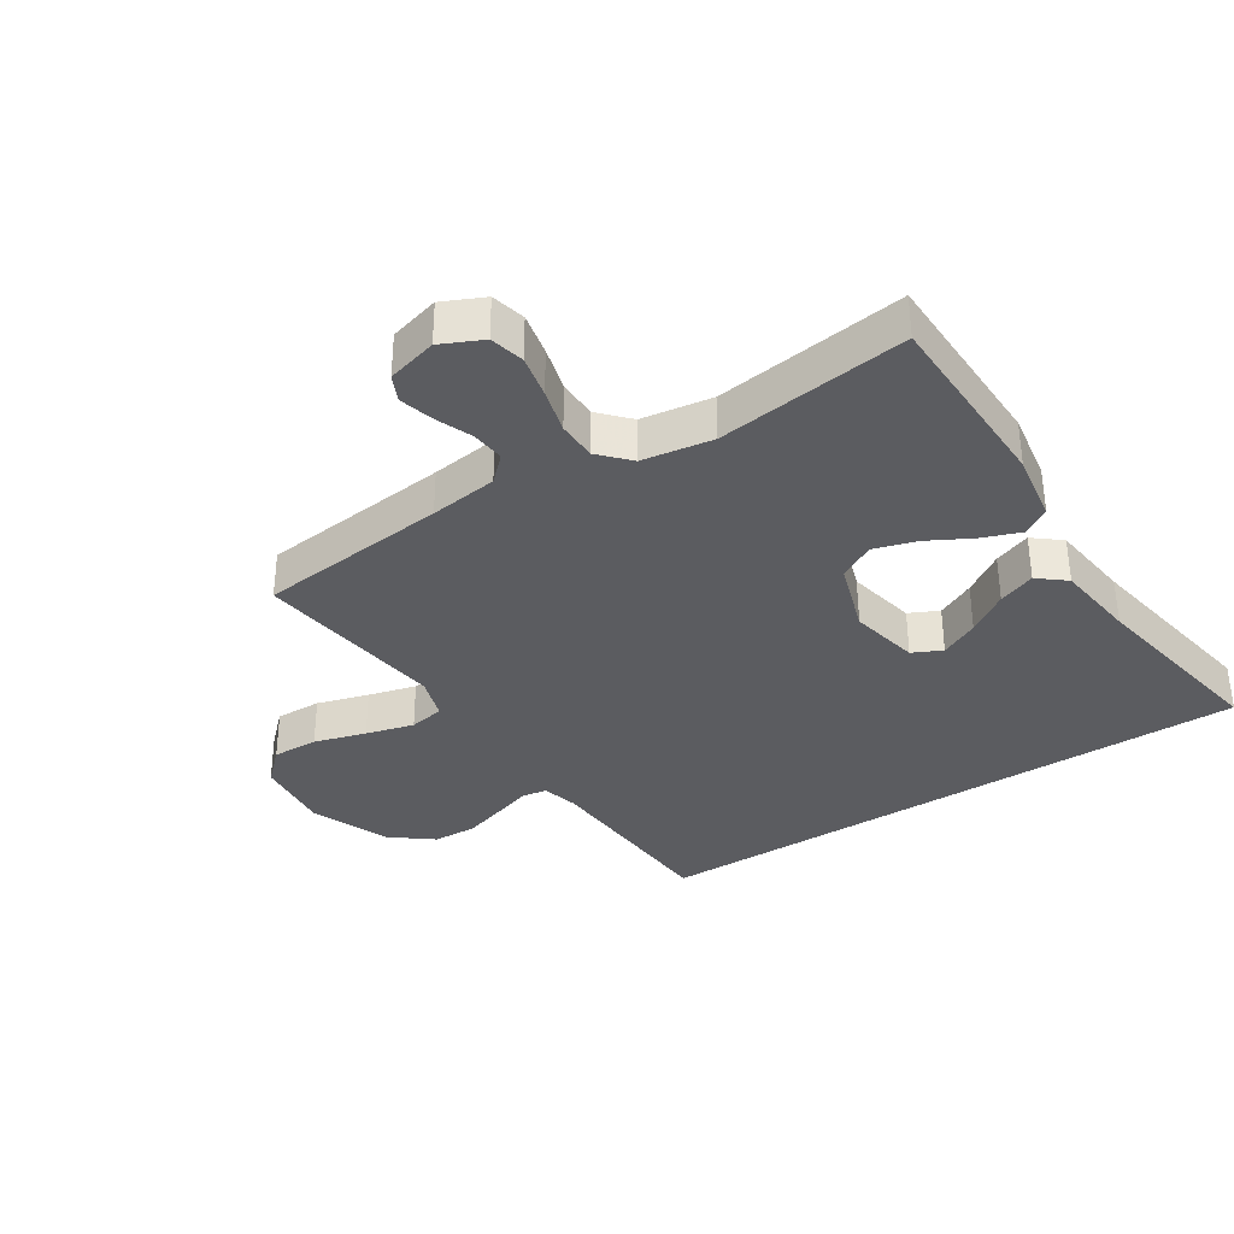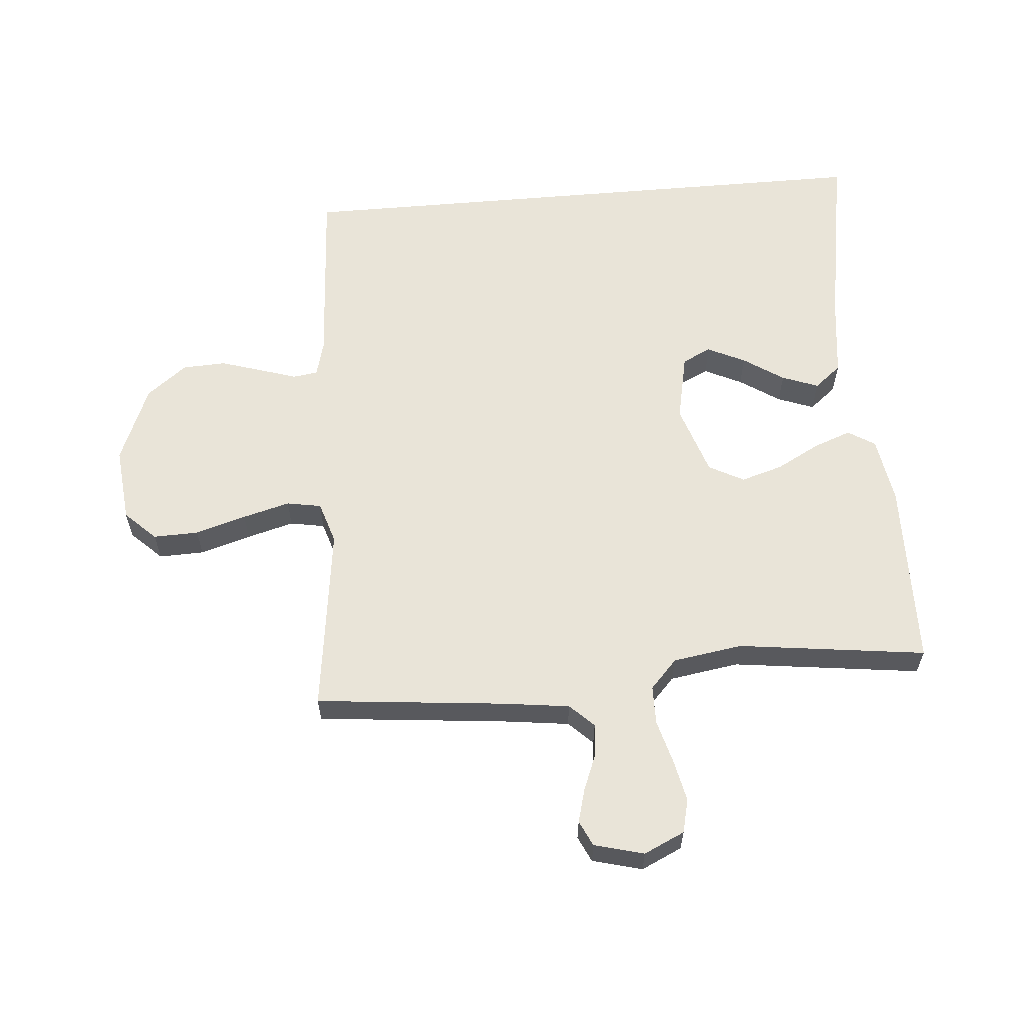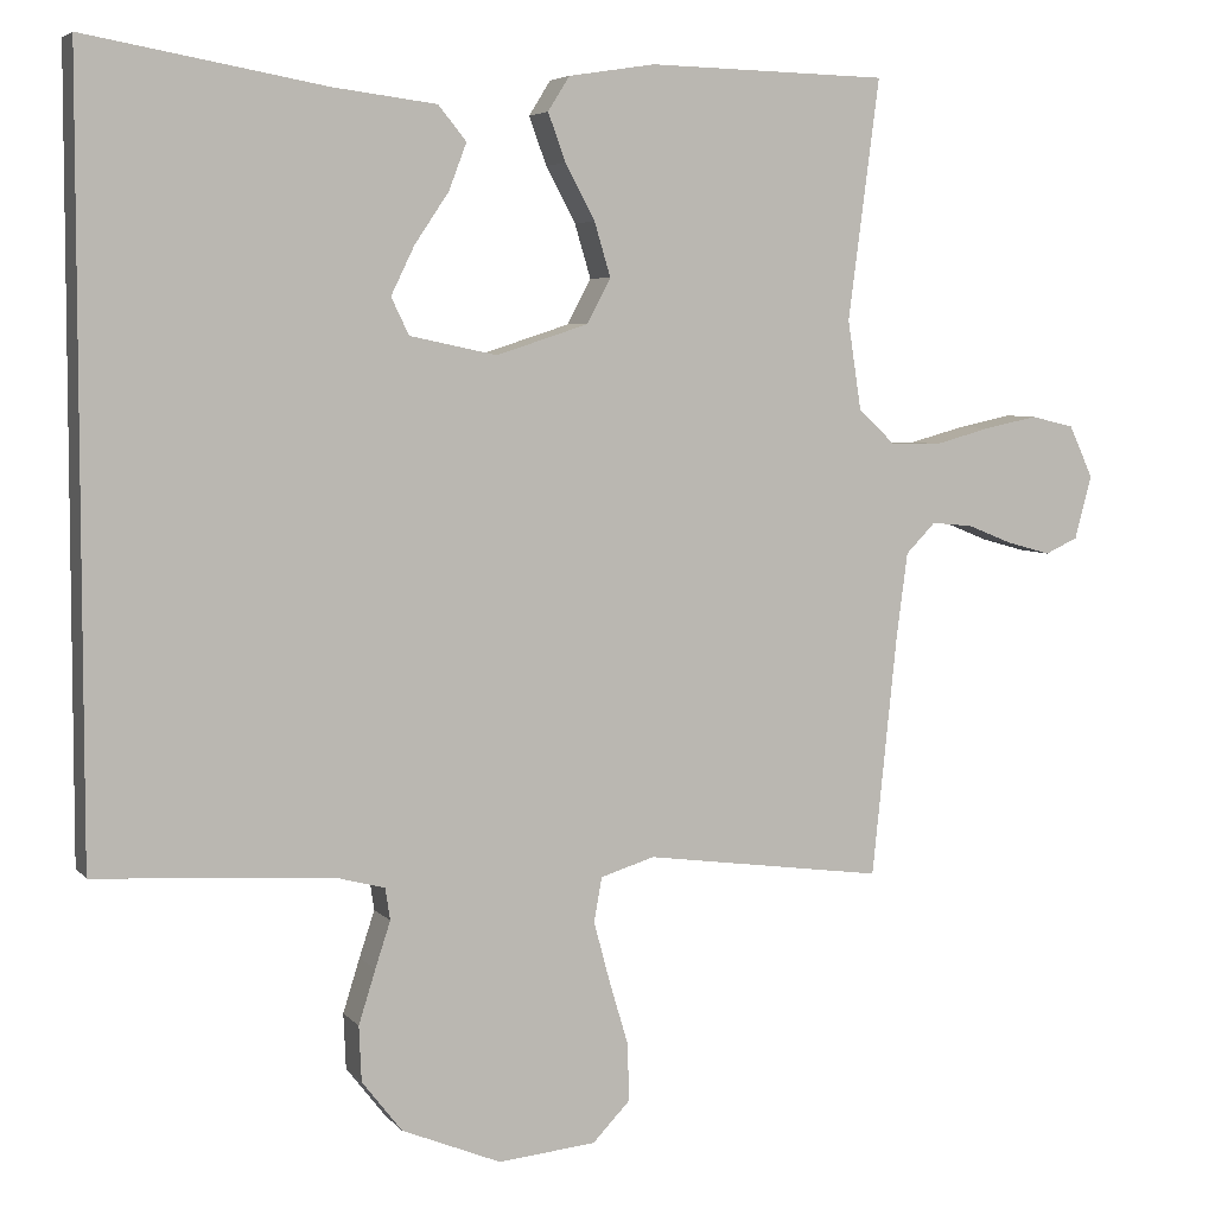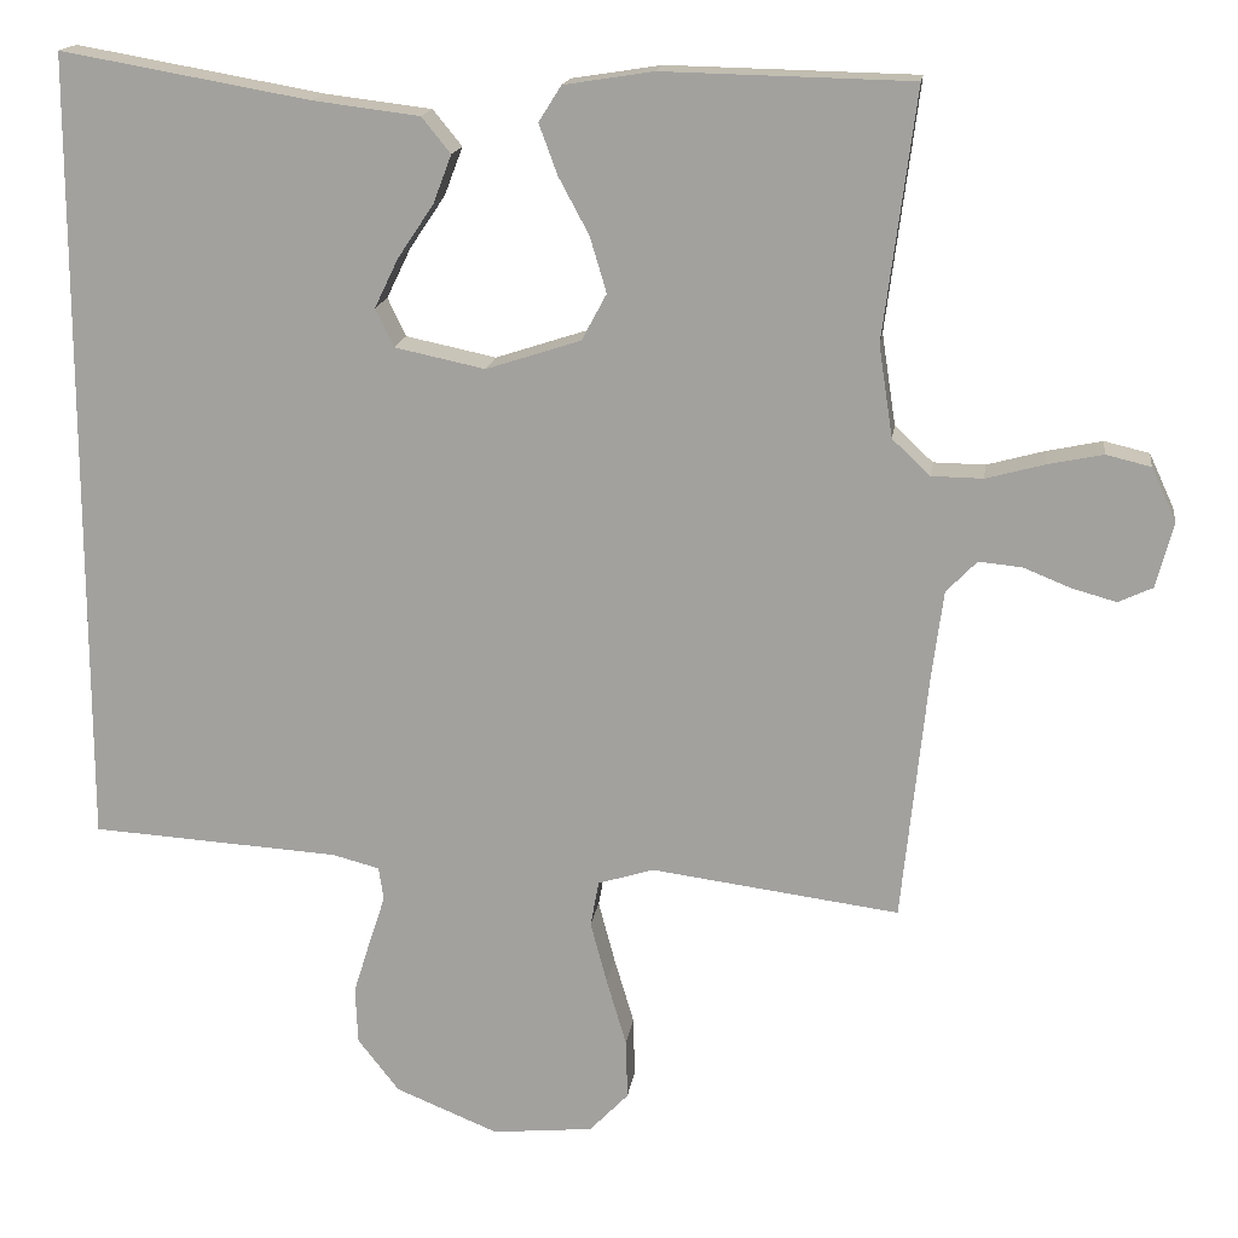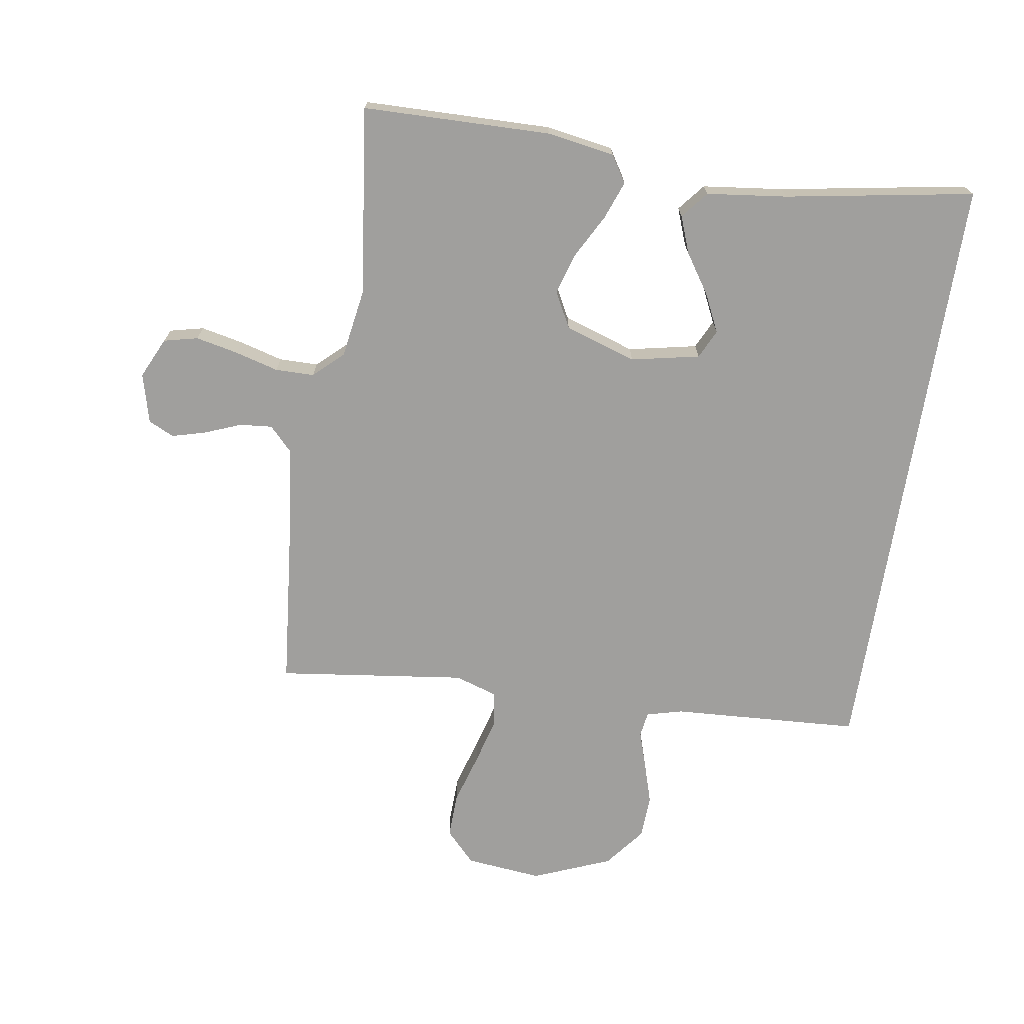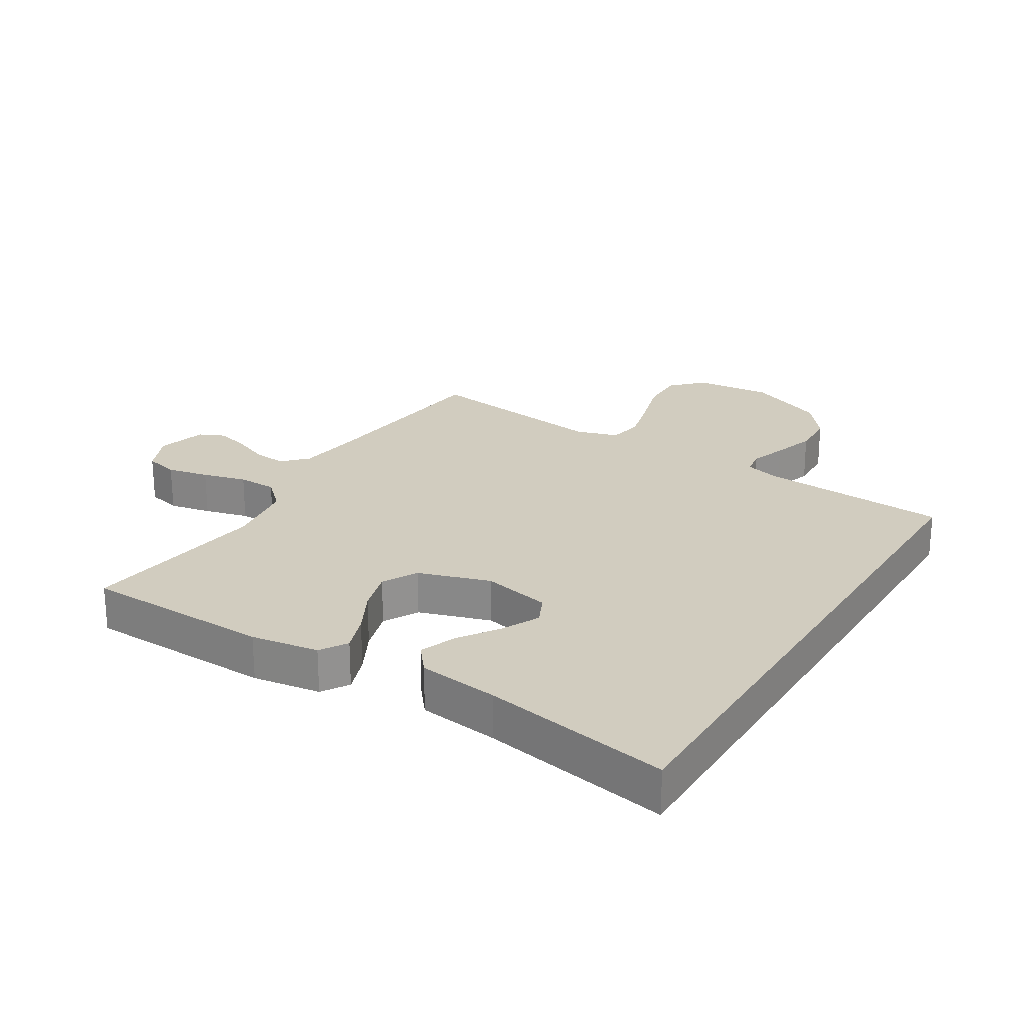
<metadata>
{"format":"obj","ext":"obj","renderer":"f3d","projection":"perspective","resolution":1024,"background":"white","views":[{"elev":-35.0,"azim":-57.2,"up":"+Y"},{"elev":60.1,"azim":-95.0,"up":"+Y"},{"elev":5.2,"azim":159.6,"up":"+Z"},{"elev":16.3,"azim":-172.2,"up":"+Z"},{"elev":-71.3,"azim":-9.2,"up":"+Y"},{"elev":24.1,"azim":31.9,"up":"+Y"}]}
</metadata>
<code>
v -0.5 0.07 0.5
v -0.2 0.07 0.507
v -0.092 0.07 0.49
v -0.065 0.07 0.447
v -0.087 0.07 0.387
v -0.124 0.07 0.318
v -0.144 0.07 0.251
v -0.114 0.07 0.195
v 0 0.07 0.158
v 0.109 0.07 0.181
v 0.131 0.07 0.227
v 0.102 0.07 0.287
v 0.059 0.07 0.351
v 0.037 0.07 0.409
v 0.072 0.07 0.452
v 0.2 0.07 0.468
v 0.5 0.07 0.521
v 0.5 0.07 -0.442
v 0.2 0.07 -0.461
v 0.143 0.07 -0.476
v 0.137 0.07 -0.516
v 0.156 0.07 -0.574
v 0.177 0.07 -0.641
v 0.174 0.07 -0.71
v 0.124 0.07 -0.774
v 0 0.07 -0.825
v -0.122 0.07 -0.813
v -0.169 0.07 -0.764
v -0.167 0.07 -0.692
v -0.143 0.07 -0.611
v -0.123 0.07 -0.536
v -0.133 0.07 -0.481
v -0.2 0.07 -0.46
v -0.5 0.07 -0.5
v -0.531 0.07 -0.2
v -0.545 0.07 -0.093
v -0.582 0.07 -0.055
v -0.634 0.07 -0.06
v -0.691 0.07 -0.083
v -0.745 0.07 -0.098
v -0.786 0.07 -0.079
v -0.807 0.07 0
v -0.777 0.07 0.065
v -0.723 0.07 0.078
v -0.656 0.07 0.064
v -0.586 0.07 0.045
v -0.524 0.07 0.046
v -0.478 0.07 0.089
v -0.461 0.07 0.2
v -0.5 0 0.5
v -0.2 0 0.507
v -0.092 0 0.49
v -0.065 0 0.447
v -0.087 0 0.387
v -0.124 0 0.318
v -0.144 0 0.251
v -0.114 0 0.195
v 0 0 0.158
v 0.109 0 0.181
v 0.131 0 0.227
v 0.102 0 0.287
v 0.059 0 0.351
v 0.037 0 0.409
v 0.072 0 0.452
v 0.2 0 0.468
v 0.5 0 0.521
v 0.5 0 -0.442
v 0.2 0 -0.461
v 0.143 0 -0.476
v 0.137 0 -0.516
v 0.156 0 -0.574
v 0.177 0 -0.641
v 0.174 0 -0.71
v 0.124 0 -0.774
v 0 0 -0.825
v -0.122 0 -0.813
v -0.169 0 -0.764
v -0.167 0 -0.692
v -0.143 0 -0.611
v -0.123 0 -0.536
v -0.133 0 -0.481
v -0.2 0 -0.46
v -0.5 0 -0.5
v -0.531 0 -0.2
v -0.545 0 -0.093
v -0.582 0 -0.055
v -0.634 0 -0.06
v -0.691 0 -0.083
v -0.745 0 -0.098
v -0.786 0 -0.079
v -0.807 0 0
v -0.777 0 0.065
v -0.723 0 0.078
v -0.656 0 0.064
v -0.586 0 0.045
v -0.524 0 0.046
v -0.478 0 0.089
v -0.461 0 0.2
f 44 45 46
f 43 44 46
f 42 43 46
f 41 42 46
f 40 41 46
f 39 40 46
f 38 39 46
f 37 38 46 47
f 36 37 47 48
f 33 34 35
f 35 36 48
f 33 35 48
f 32 33 48
f 28 29 30
f 27 28 30
f 26 27 30
f 25 26 30
f 24 25 30
f 23 24 30
f 22 23 30
f 21 22 30
f 20 21 30 31
f 19 20 31 32
f 16 17 18 19
f 14 15 16
f 13 14 16
f 12 13 16
f 11 12 16
f 11 16 19
f 10 11 19 32
f 4 5 6
f 3 4 6
f 2 3 6
f 1 2 6
f 49 1 6
f 49 6 7
f 48 49 7 8
f 32 48 8 9
f 9 10 32
f 95 94 93
f 95 93 92
f 95 92 91
f 95 91 90
f 95 90 89
f 95 89 88
f 95 88 87
f 96 95 87 86
f 97 96 86 85
f 84 83 82
f 97 85 84
f 97 84 82
f 97 82 81
f 79 78 77
f 79 77 76
f 79 76 75
f 79 75 74
f 79 74 73
f 79 73 72
f 79 72 71
f 79 71 70
f 80 79 70 69
f 81 80 69 68
f 68 67 66 65
f 65 64 63
f 65 63 62
f 65 62 61
f 65 61 60
f 68 65 60
f 81 68 60 59
f 55 54 53
f 55 53 52
f 55 52 51
f 55 51 50
f 55 50 98
f 56 55 98
f 57 56 98 97
f 58 57 97 81
f 81 59 58
f 1 50 51 2
f 2 51 52 3
f 3 52 53 4
f 4 53 54 5
f 5 54 55 6
f 6 55 56 7
f 7 56 57 8
f 8 57 58 9
f 9 58 59 10
f 10 59 60 11
f 11 60 61 12
f 12 61 62 13
f 13 62 63 14
f 14 63 64 15
f 15 64 65 16
f 16 65 66 17
f 17 66 67 18
f 18 67 68 19
f 19 68 69 20
f 20 69 70 21
f 21 70 71 22
f 22 71 72 23
f 23 72 73 24
f 24 73 74 25
f 25 74 75 26
f 26 75 76 27
f 27 76 77 28
f 28 77 78 29
f 29 78 79 30
f 30 79 80 31
f 31 80 81 32
f 32 81 82 33
f 33 82 83 34
f 34 83 84 35
f 35 84 85 36
f 36 85 86 37
f 37 86 87 38
f 38 87 88 39
f 39 88 89 40
f 40 89 90 41
f 41 90 91 42
f 42 91 92 43
f 43 92 93 44
f 44 93 94 45
f 45 94 95 46
f 46 95 96 47
f 47 96 97 48
f 48 97 98 49
f 49 98 50 1

</code>
